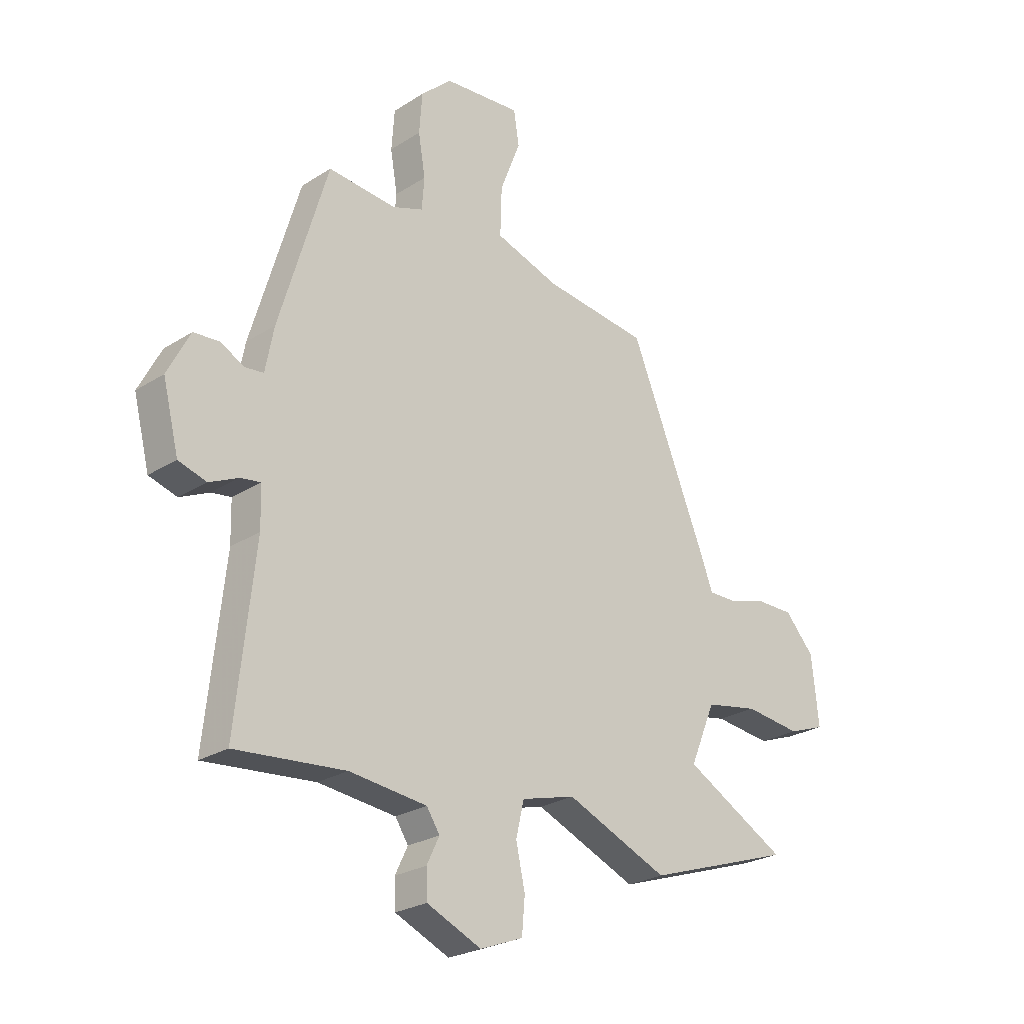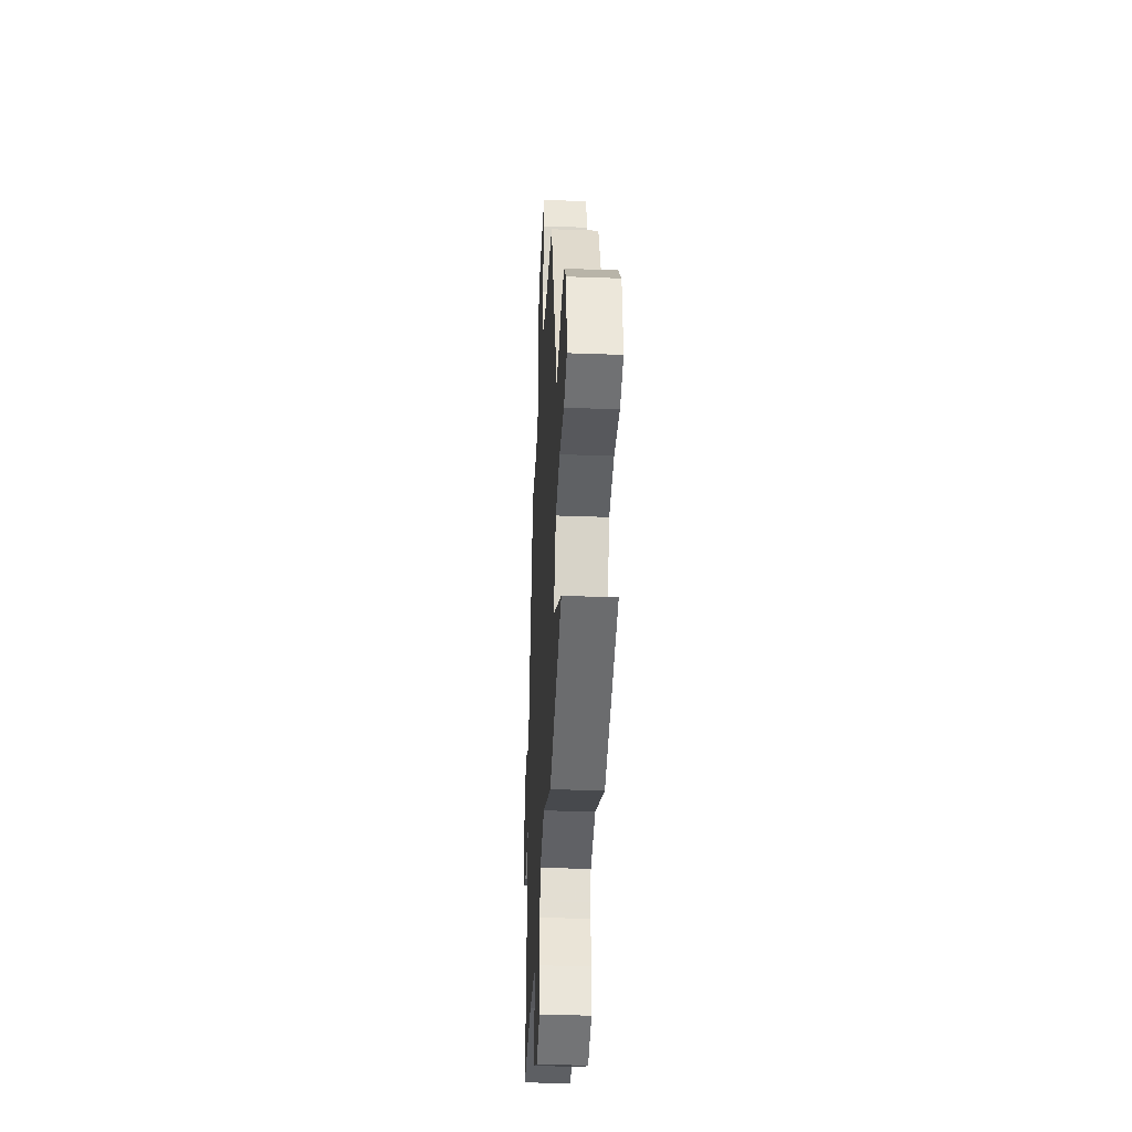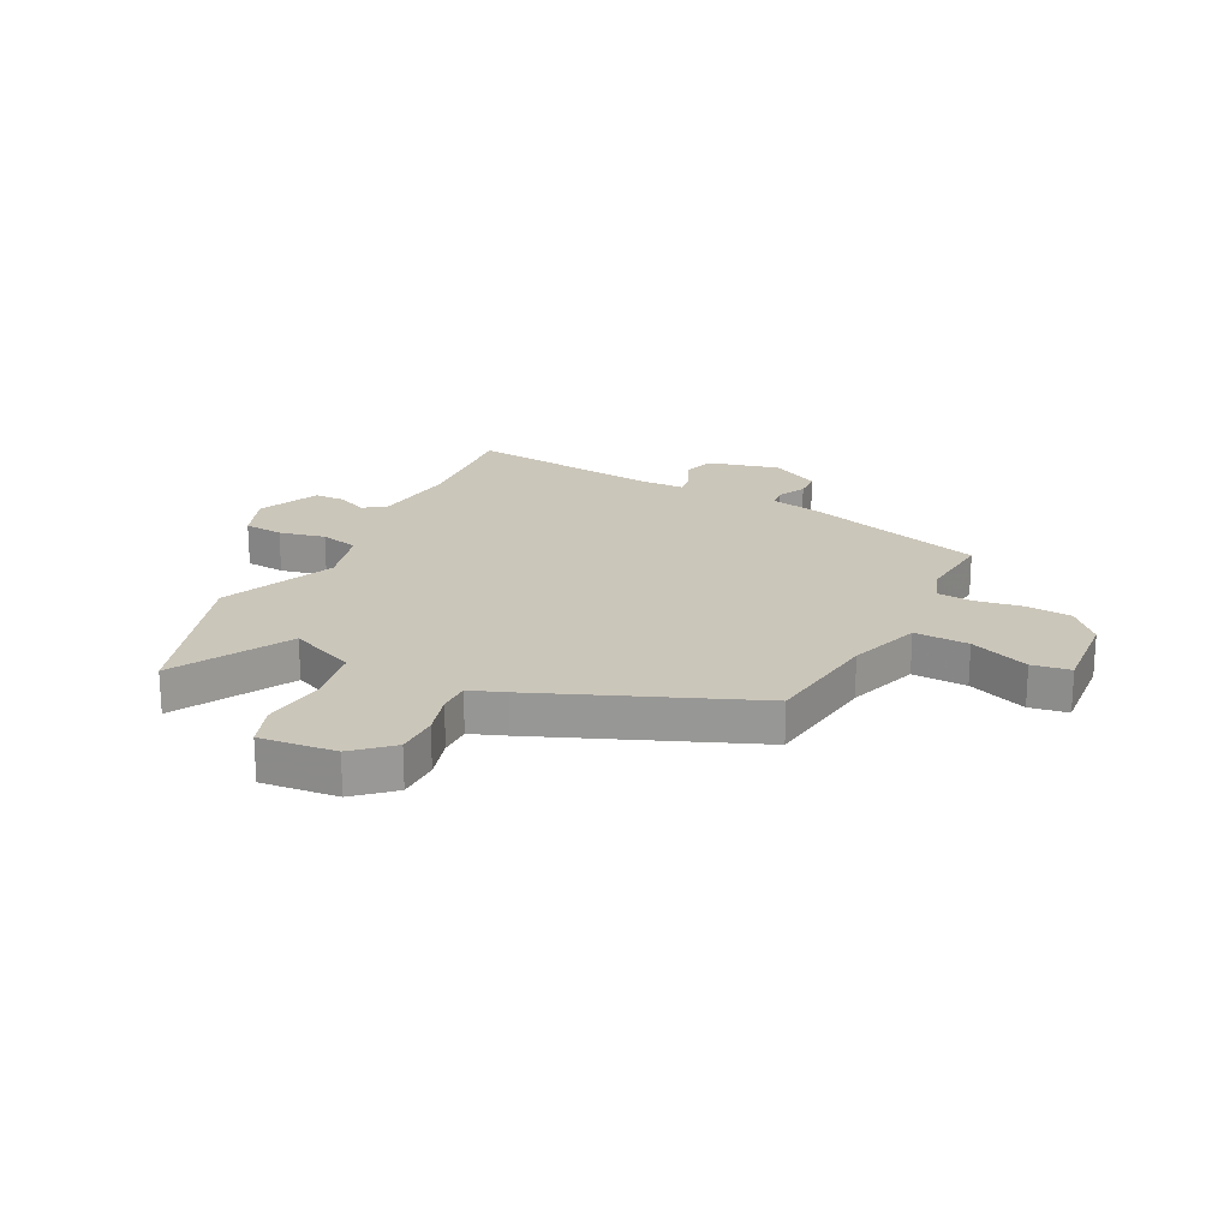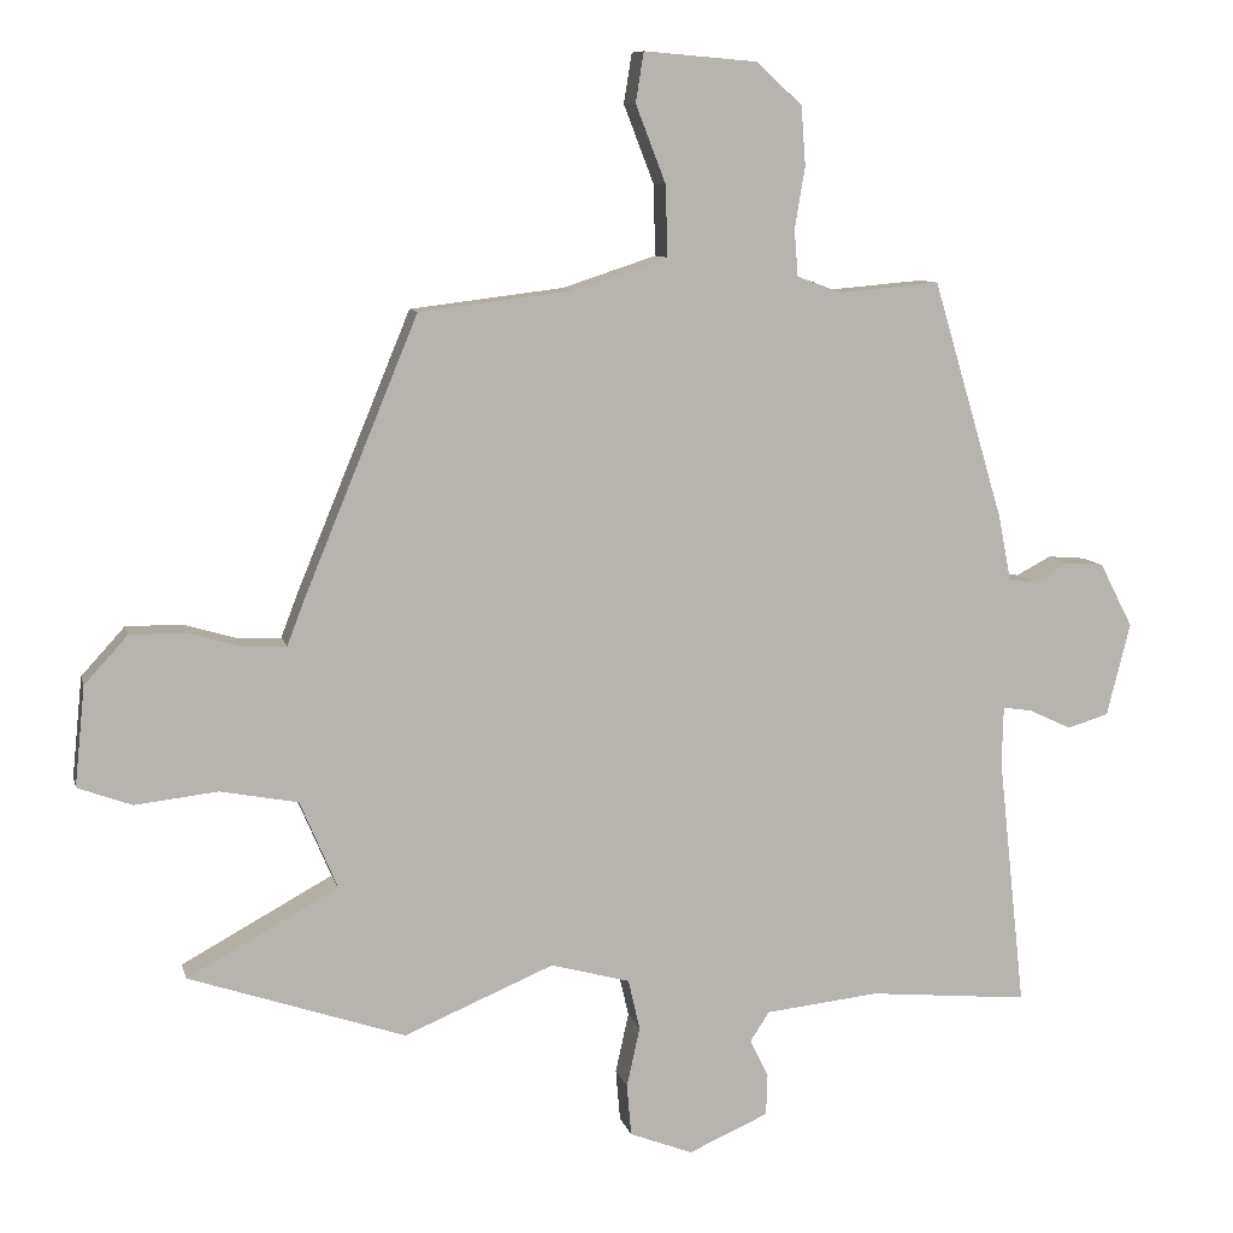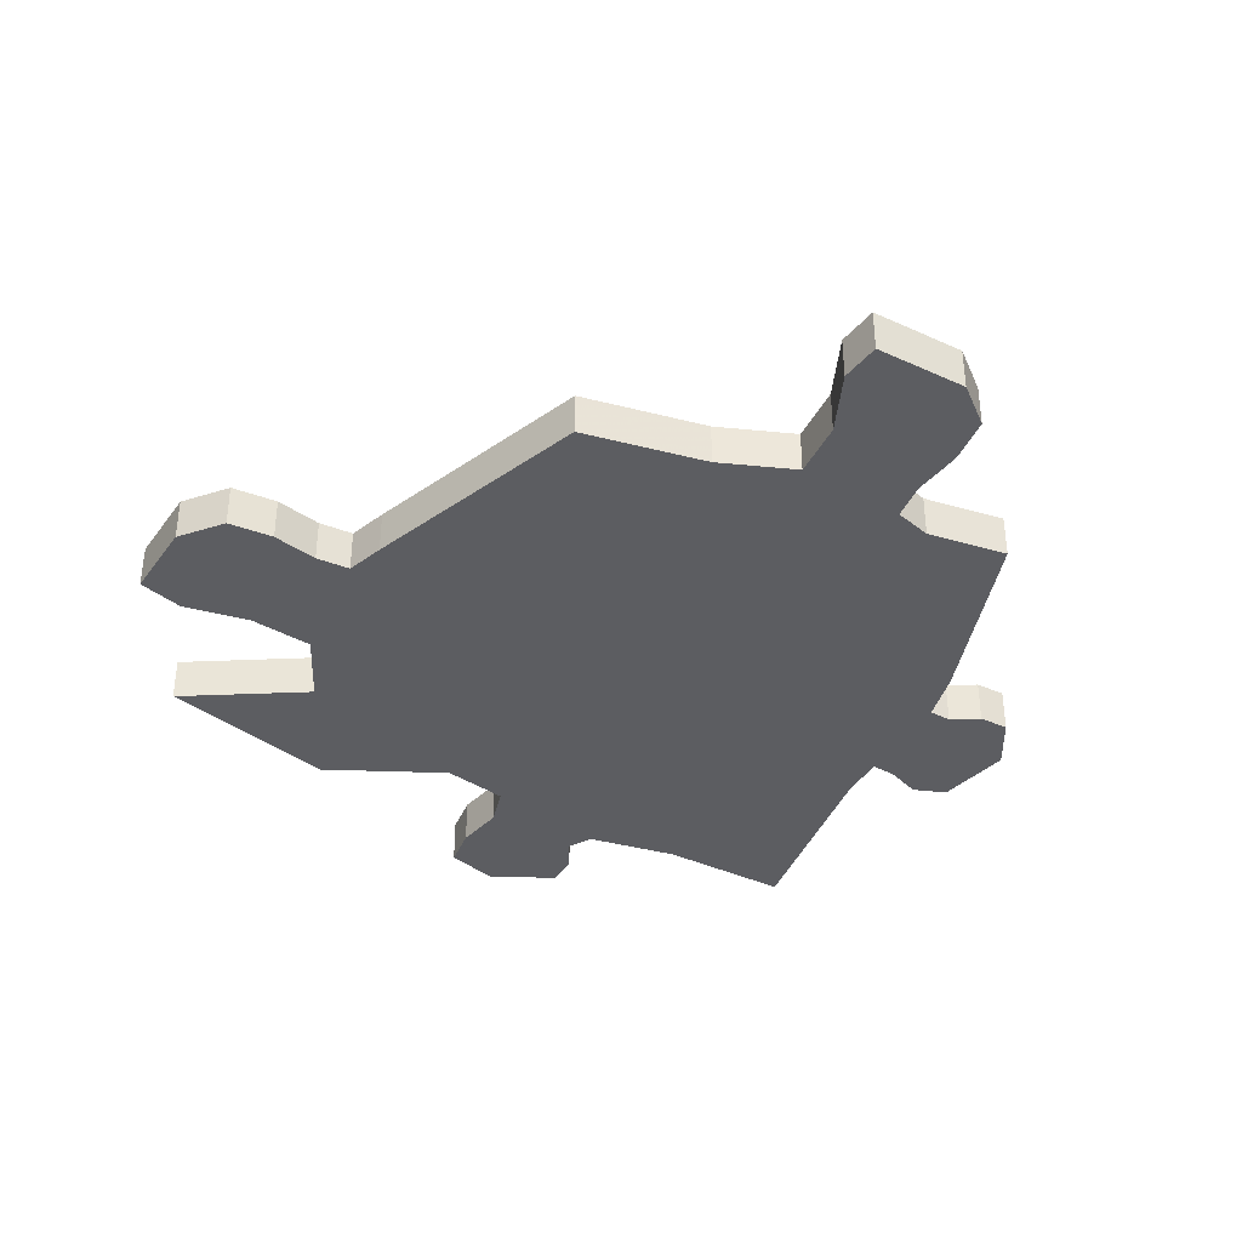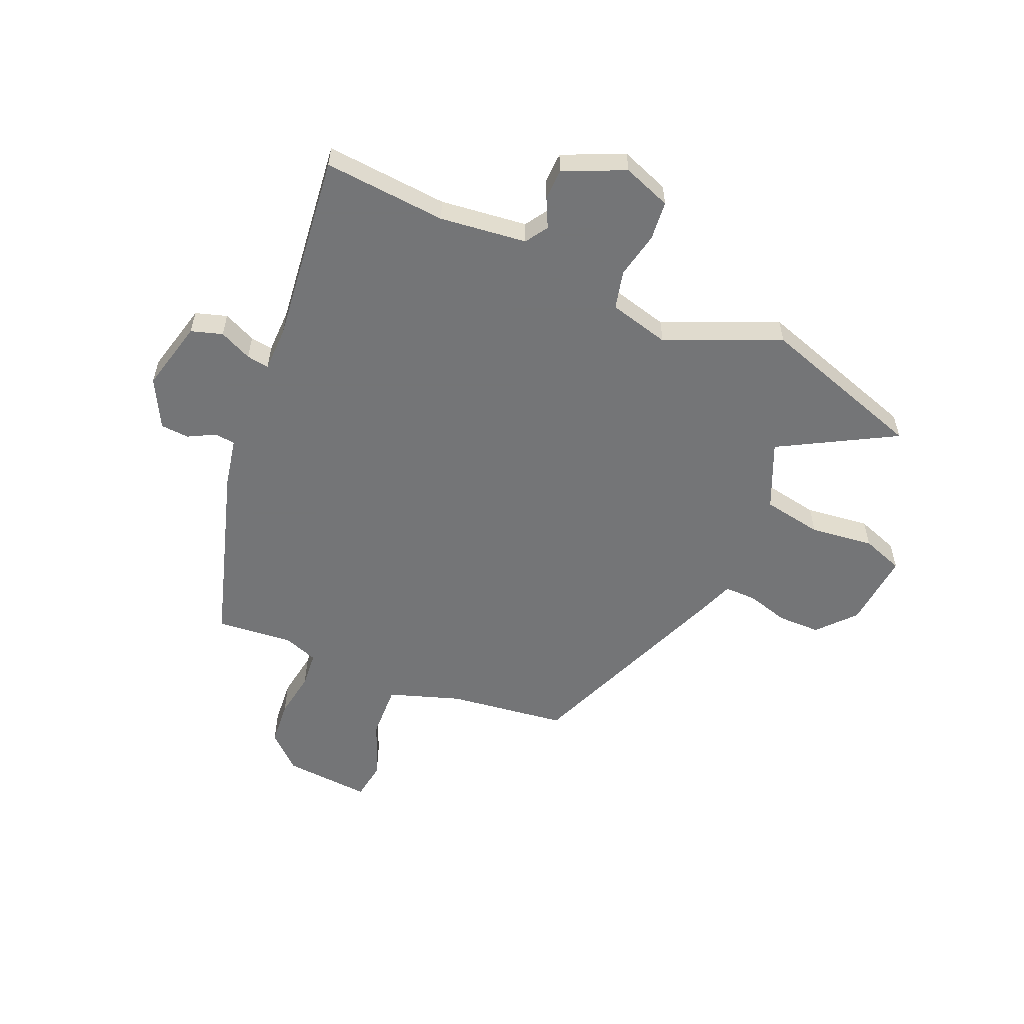
<metadata>
{"format":"obj","ext":"obj","renderer":"f3d","projection":"perspective","resolution":1024,"background":"white","views":[{"elev":-25.1,"azim":135.7,"up":"+Z"},{"elev":-35.0,"azim":-92.8,"up":"+Z"},{"elev":21.2,"azim":-63.0,"up":"+Y"},{"elev":9.0,"azim":-12.8,"up":"+Z"},{"elev":-37.2,"azim":-25.6,"up":"+Y"},{"elev":-56.4,"azim":157.2,"up":"+Y"}]}
</metadata>
<code>
v 0.36 0.07 0.475
v 0.457 0.07 0.149
v 0.474 0.07 0.061
v 0.511 0.07 0.057
v 0.559 0.07 0.082
v 0.61 0.07 0.078
v 0.655 0.07 -0.009
v 0.623 0.07 -0.136
v 0.567 0.07 -0.153
v 0.509 0.07 -0.126
v 0.469 0.07 -0.12
v 0.467 0.07 -0.2
v 0.504 0.07 -0.543
v 0.285 0.07 -0.523
v 0.13 0.07 -0.54
v 0.104 0.07 -0.58
v 0.129 0.07 -0.632
v 0.127 0.07 -0.688
v 0.018 0.07 -0.736
v -0.068 0.07 -0.703
v -0.074 0.07 -0.633
v -0.056 0.07 -0.551
v -0.072 0.07 -0.482
v -0.18 0.07 -0.453
v -0.384 0.07 -0.539
v -0.679 0.07 -0.44
v -0.473 0.07 -0.327
v -0.524 0.07 -0.207
v -0.63 0.07 -0.187
v -0.743 0.07 -0.2
v -0.817 0.07 -0.173
v -0.803 0.07 -0.037
v -0.744 0.07 0.028
v -0.668 0.07 0.028
v -0.593 0.07 0.006
v -0.536 0.07 0.005
v -0.512 0.07 0.068
v -0.357 0.07 0.444
v -0.147 0.07 0.47
v -0.019 0.07 0.512
v -0.022 0.07 0.609
v -0.063 0.07 0.715
v -0.052 0.07 0.783
v 0.103 0.07 0.77
v 0.165 0.07 0.713
v 0.171 0.07 0.632
v 0.157 0.07 0.549
v 0.162 0.07 0.485
v 0.223 0.07 0.463
v 0.36 0 0.475
v 0.457 0 0.149
v 0.474 0 0.061
v 0.511 0 0.057
v 0.559 0 0.082
v 0.61 0 0.078
v 0.655 0 -0.009
v 0.623 0 -0.136
v 0.567 0 -0.153
v 0.509 0 -0.126
v 0.469 0 -0.12
v 0.467 0 -0.2
v 0.504 0 -0.543
v 0.285 0 -0.523
v 0.13 0 -0.54
v 0.104 0 -0.58
v 0.129 0 -0.632
v 0.127 0 -0.688
v 0.018 0 -0.736
v -0.068 0 -0.703
v -0.074 0 -0.633
v -0.056 0 -0.551
v -0.072 0 -0.482
v -0.18 0 -0.453
v -0.384 0 -0.539
v -0.679 0 -0.44
v -0.473 0 -0.327
v -0.524 0 -0.207
v -0.63 0 -0.187
v -0.743 0 -0.2
v -0.817 0 -0.173
v -0.803 0 -0.037
v -0.744 0 0.028
v -0.668 0 0.028
v -0.593 0 0.006
v -0.536 0 0.005
v -0.512 0 0.068
v -0.357 0 0.444
v -0.147 0 0.47
v -0.019 0 0.512
v -0.022 0 0.609
v -0.063 0 0.715
v -0.052 0 0.783
v 0.103 0 0.77
v 0.165 0 0.713
v 0.171 0 0.632
v 0.157 0 0.549
v 0.162 0 0.485
v 0.223 0 0.463
f 45 46 47
f 44 45 47
f 43 44 47
f 42 43 47
f 41 42 47
f 40 41 47 48
f 39 40 48 49
f 38 39 49
f 37 38 49
f 36 37 49
f 33 34 35
f 32 33 35
f 31 32 35
f 30 31 35
f 29 30 35
f 28 29 35 36
f 1 2 3
f 49 1 3
f 36 49 3
f 28 36 3
f 27 28 3
f 27 3 4
f 26 27 4
f 25 26 4
f 24 25 4
f 20 21 22
f 19 20 22
f 18 19 22
f 17 18 22
f 16 17 22
f 15 16 22 23
f 14 15 23
f 14 23 24
f 13 14 24
f 12 13 24
f 8 9 10
f 7 8 10
f 6 7 10
f 5 6 10
f 4 5 10
f 4 10 11
f 24 4 11
f 11 12 24
f 96 95 94
f 96 94 93
f 96 93 92
f 96 92 91
f 96 91 90
f 97 96 90 89
f 98 97 89 88
f 98 88 87
f 98 87 86
f 98 86 85
f 84 83 82
f 84 82 81
f 84 81 80
f 84 80 79
f 84 79 78
f 85 84 78 77
f 52 51 50
f 52 50 98
f 52 98 85
f 52 85 77
f 52 77 76
f 53 52 76
f 53 76 75
f 53 75 74
f 53 74 73
f 71 70 69
f 71 69 68
f 71 68 67
f 71 67 66
f 71 66 65
f 72 71 65 64
f 72 64 63
f 73 72 63
f 73 63 62
f 73 62 61
f 59 58 57
f 59 57 56
f 59 56 55
f 59 55 54
f 59 54 53
f 60 59 53
f 60 53 73
f 73 61 60
f 1 50 51 2
f 2 51 52 3
f 3 52 53 4
f 4 53 54 5
f 5 54 55 6
f 6 55 56 7
f 7 56 57 8
f 8 57 58 9
f 9 58 59 10
f 10 59 60 11
f 11 60 61 12
f 12 61 62 13
f 13 62 63 14
f 14 63 64 15
f 15 64 65 16
f 16 65 66 17
f 17 66 67 18
f 18 67 68 19
f 19 68 69 20
f 20 69 70 21
f 21 70 71 22
f 22 71 72 23
f 23 72 73 24
f 24 73 74 25
f 25 74 75 26
f 26 75 76 27
f 27 76 77 28
f 28 77 78 29
f 29 78 79 30
f 30 79 80 31
f 31 80 81 32
f 32 81 82 33
f 33 82 83 34
f 34 83 84 35
f 35 84 85 36
f 36 85 86 37
f 37 86 87 38
f 38 87 88 39
f 39 88 89 40
f 40 89 90 41
f 41 90 91 42
f 42 91 92 43
f 43 92 93 44
f 44 93 94 45
f 45 94 95 46
f 46 95 96 47
f 47 96 97 48
f 48 97 98 49
f 49 98 50 1

</code>
